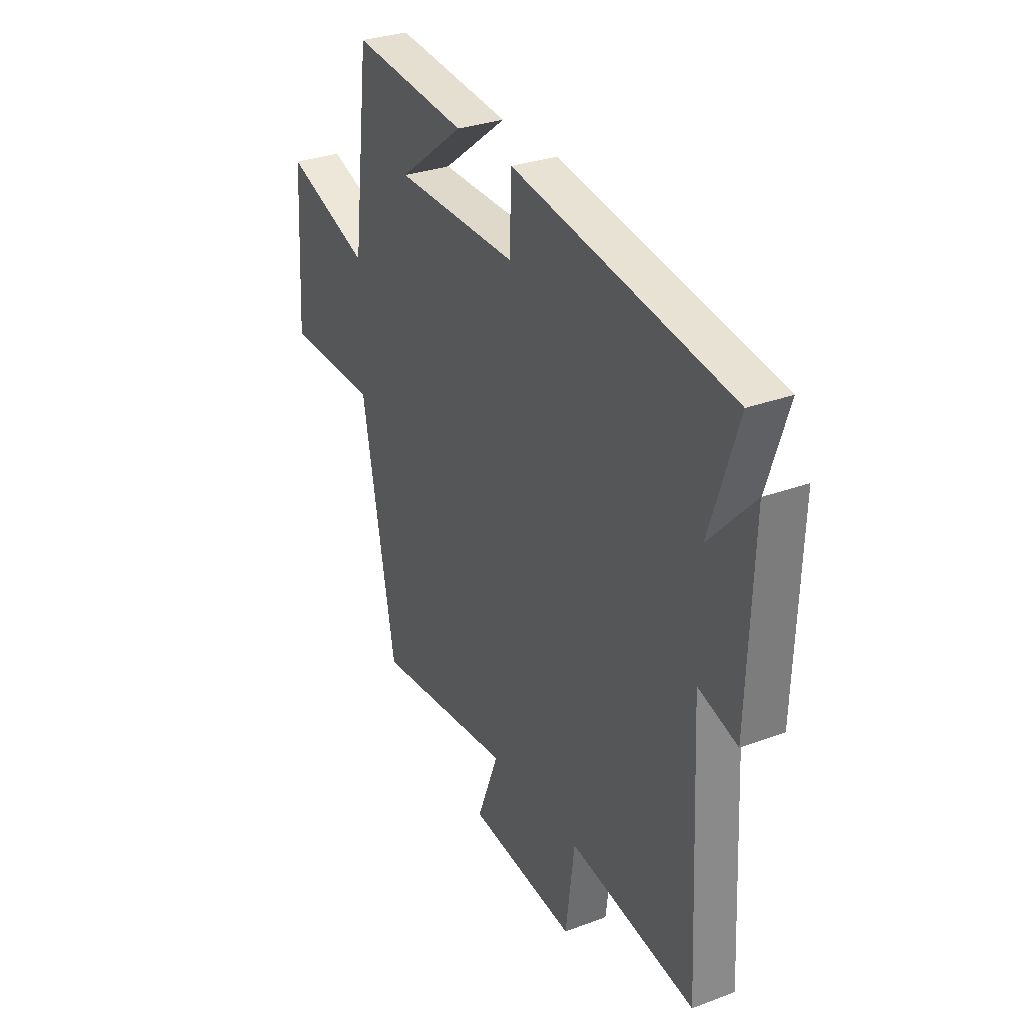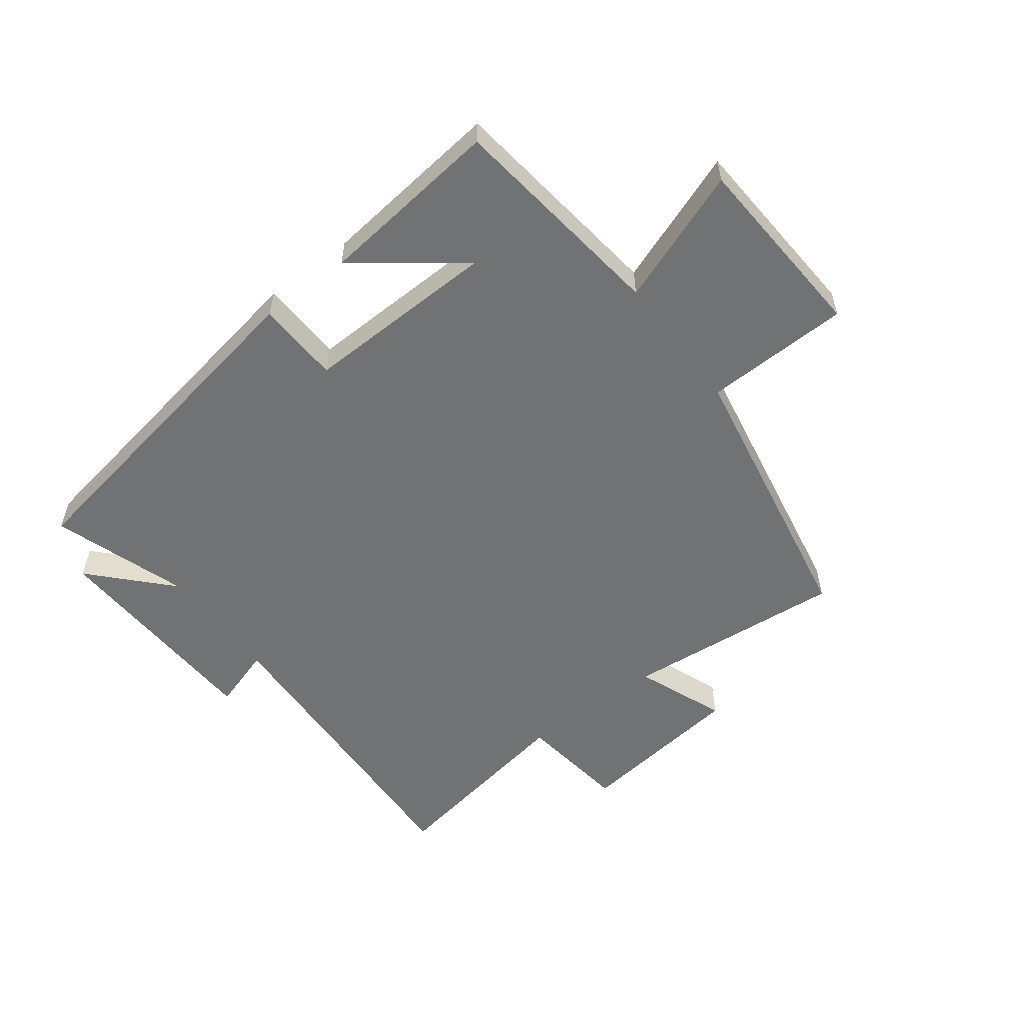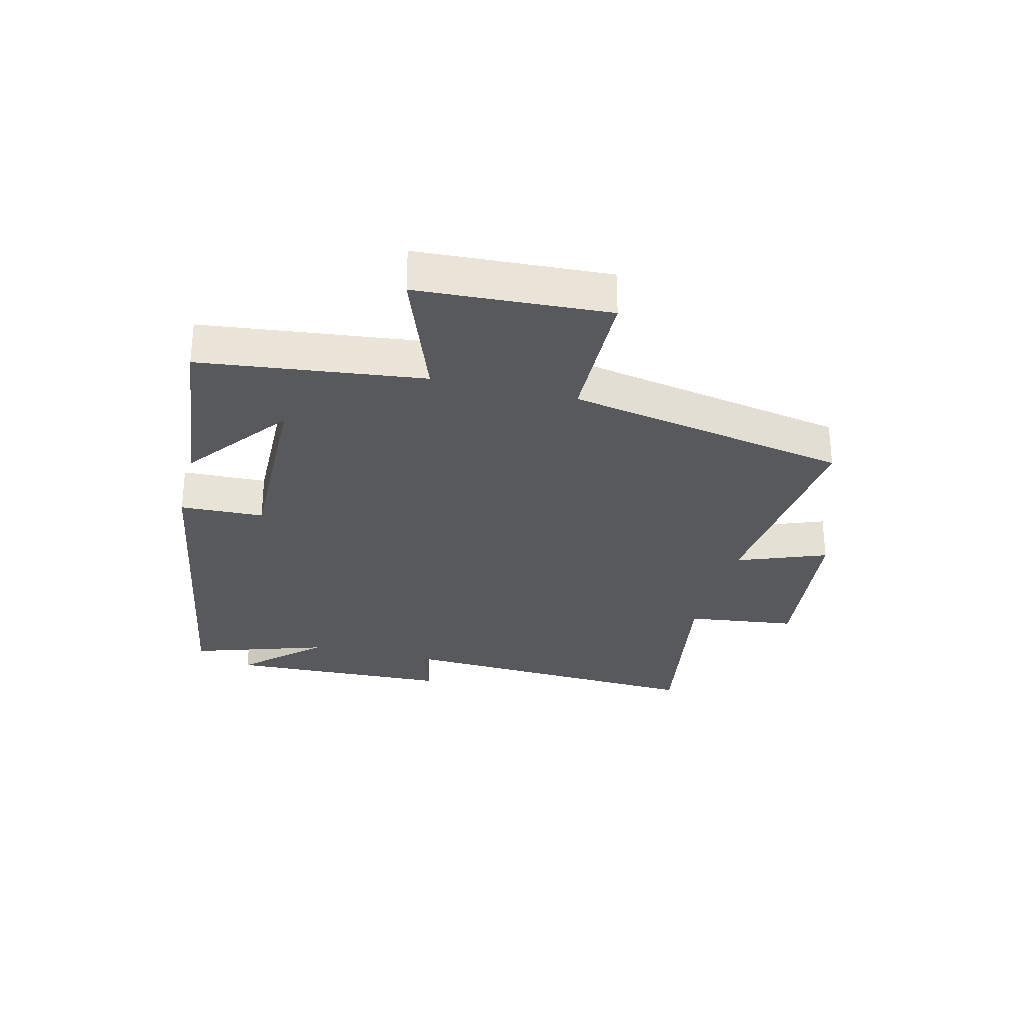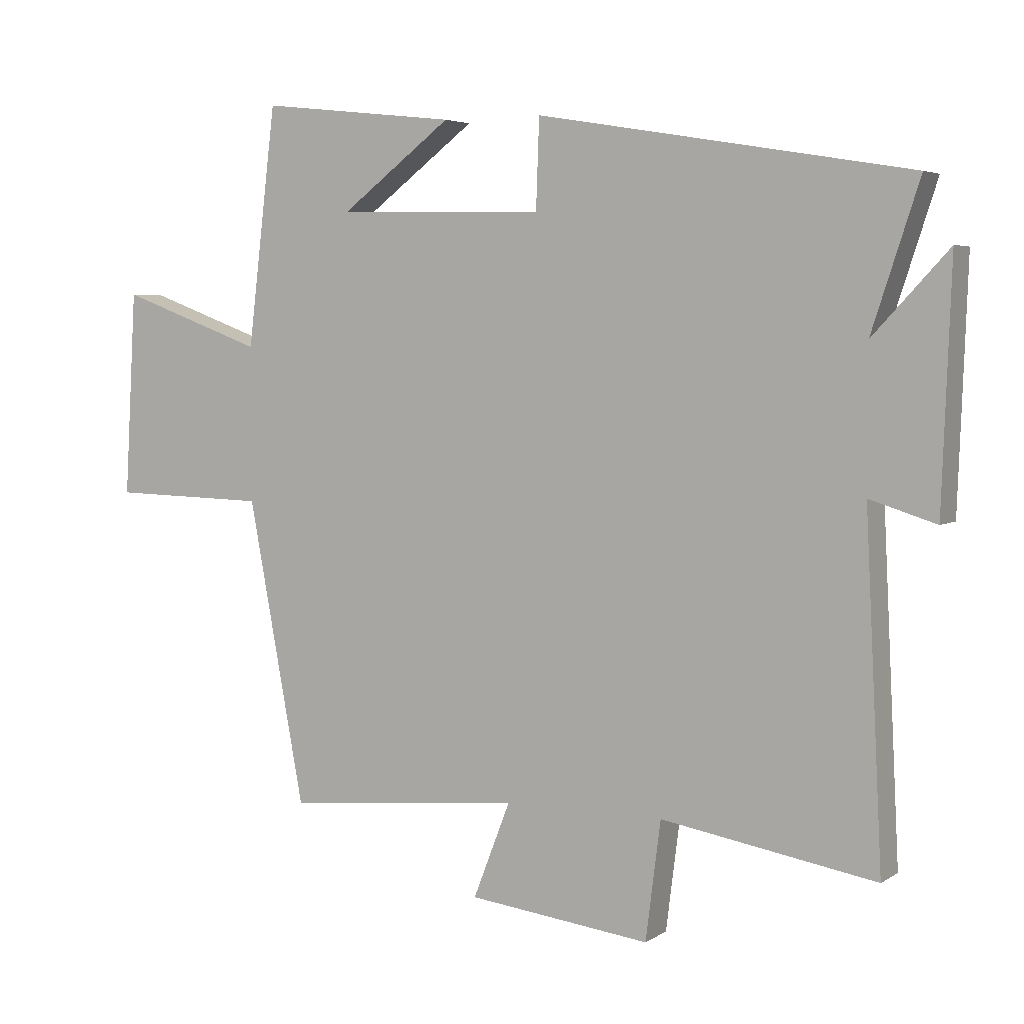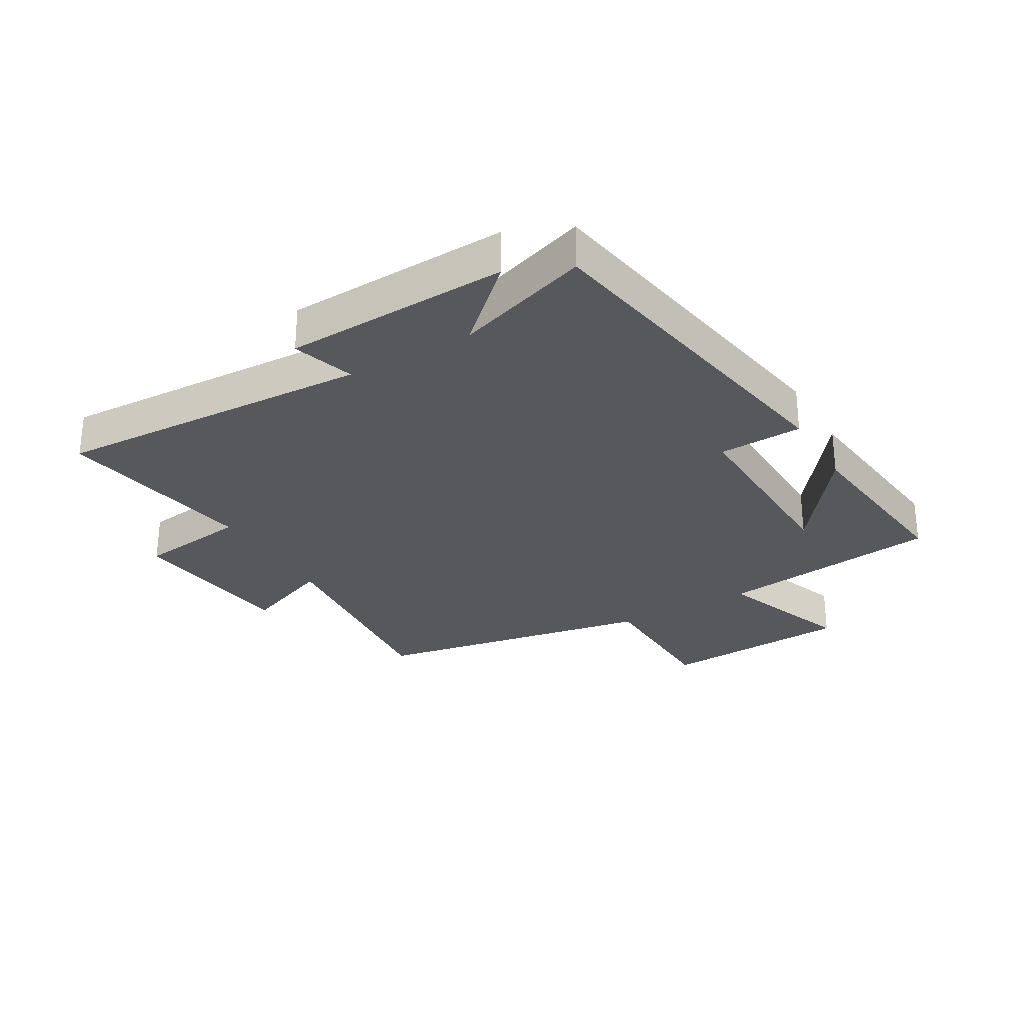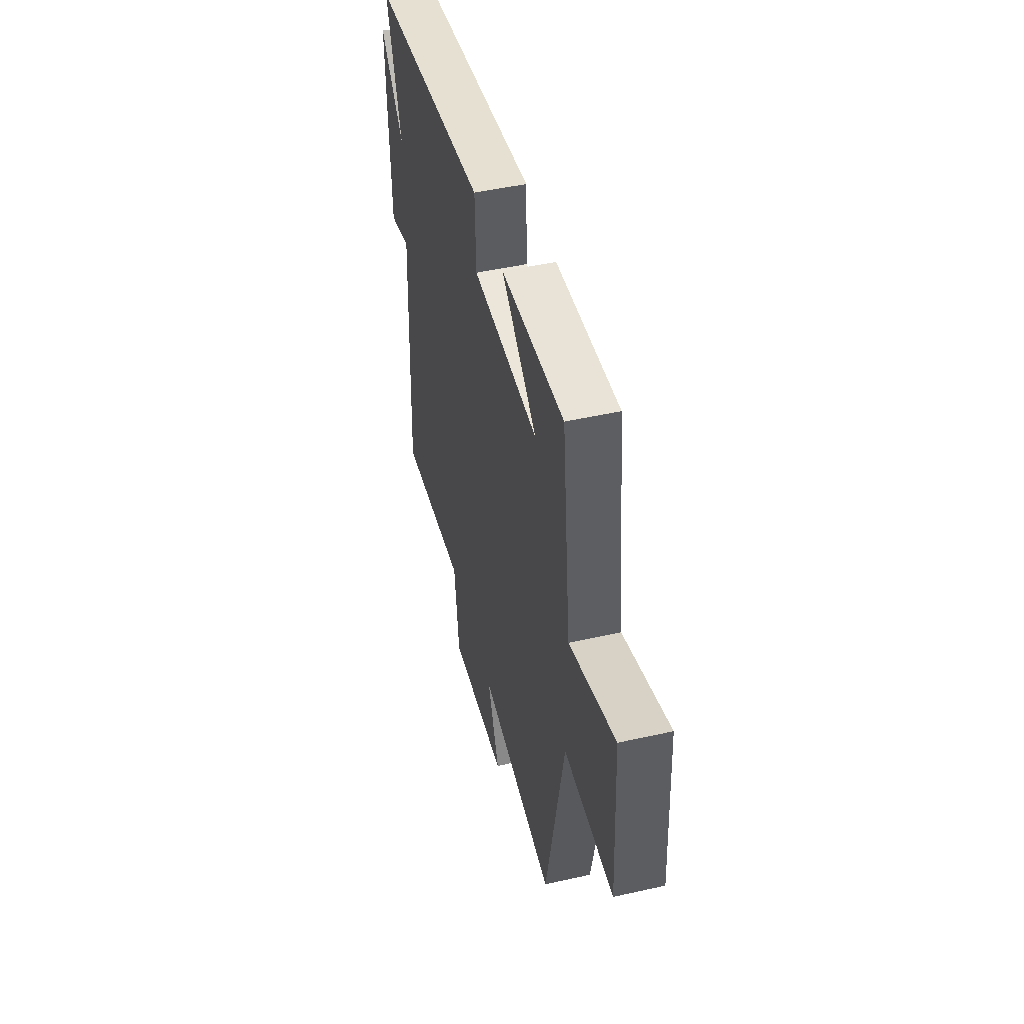
<metadata>
{"format":"obj","ext":"obj","renderer":"f3d","projection":"perspective","resolution":1024,"background":"white","views":[{"elev":30.3,"azim":-118.4,"up":"+Z"},{"elev":-55.5,"azim":37.3,"up":"+Y"},{"elev":-29.4,"azim":75.9,"up":"+Y"},{"elev":4.3,"azim":-151.7,"up":"+Z"},{"elev":-28.7,"azim":-59.7,"up":"+Y"},{"elev":48.8,"azim":76.0,"up":"+Z"}]}
</metadata>
<code>
v -0.573 0.07 0.403
v -0.001 0.07 0.5
v 0.004 0.07 0.362
v 0.324 0.07 0.37
v 0.153 0.07 0.5
v 0.456 0.07 0.534
v 0.5 0.07 0.168
v 0.722 0.07 0.25
v 0.74 0.07 -0.064
v 0.5 0.07 -0.07
v 0.413 0.07 -0.535
v 0.049 0.07 -0.5
v 0.106 0.07 -0.647
v -0.174 0.07 -0.681
v -0.197 0.07 -0.5
v -0.526 0.07 -0.556
v -0.5 0.07 -0.033
v -0.602 0.07 -0.065
v -0.616 0.07 0.305
v -0.5 0.07 0.181
v -0.573 0 0.403
v -0.001 0 0.5
v 0.004 0 0.362
v 0.324 0 0.37
v 0.153 0 0.5
v 0.456 0 0.534
v 0.5 0 0.168
v 0.722 0 0.25
v 0.74 0 -0.064
v 0.5 0 -0.07
v 0.413 0 -0.535
v 0.049 0 -0.5
v 0.106 0 -0.647
v -0.174 0 -0.681
v -0.197 0 -0.5
v -0.526 0 -0.556
v -0.5 0 -0.033
v -0.602 0 -0.065
v -0.616 0 0.305
v -0.5 0 0.181
f 17 18 19 20
f 15 16 17
f 15 17 20
f 12 13 14 15
f 12 15 20 1
f 10 11 12 1
f 7 8 9 10
f 4 5 6
f 4 6 7 10
f 1 2 3
f 10 1 3
f 3 4 10
f 40 39 38 37
f 37 36 35
f 40 37 35
f 35 34 33 32
f 21 40 35 32
f 21 32 31 30
f 30 29 28 27
f 26 25 24
f 30 27 26 24
f 23 22 21
f 23 21 30
f 30 24 23
f 1 21 22 2
f 2 22 23 3
f 3 23 24 4
f 4 24 25 5
f 5 25 26 6
f 6 26 27 7
f 7 27 28 8
f 8 28 29 9
f 9 29 30 10
f 10 30 31 11
f 11 31 32 12
f 12 32 33 13
f 13 33 34 14
f 14 34 35 15
f 15 35 36 16
f 16 36 37 17
f 17 37 38 18
f 18 38 39 19
f 19 39 40 20
f 20 40 21 1

</code>
